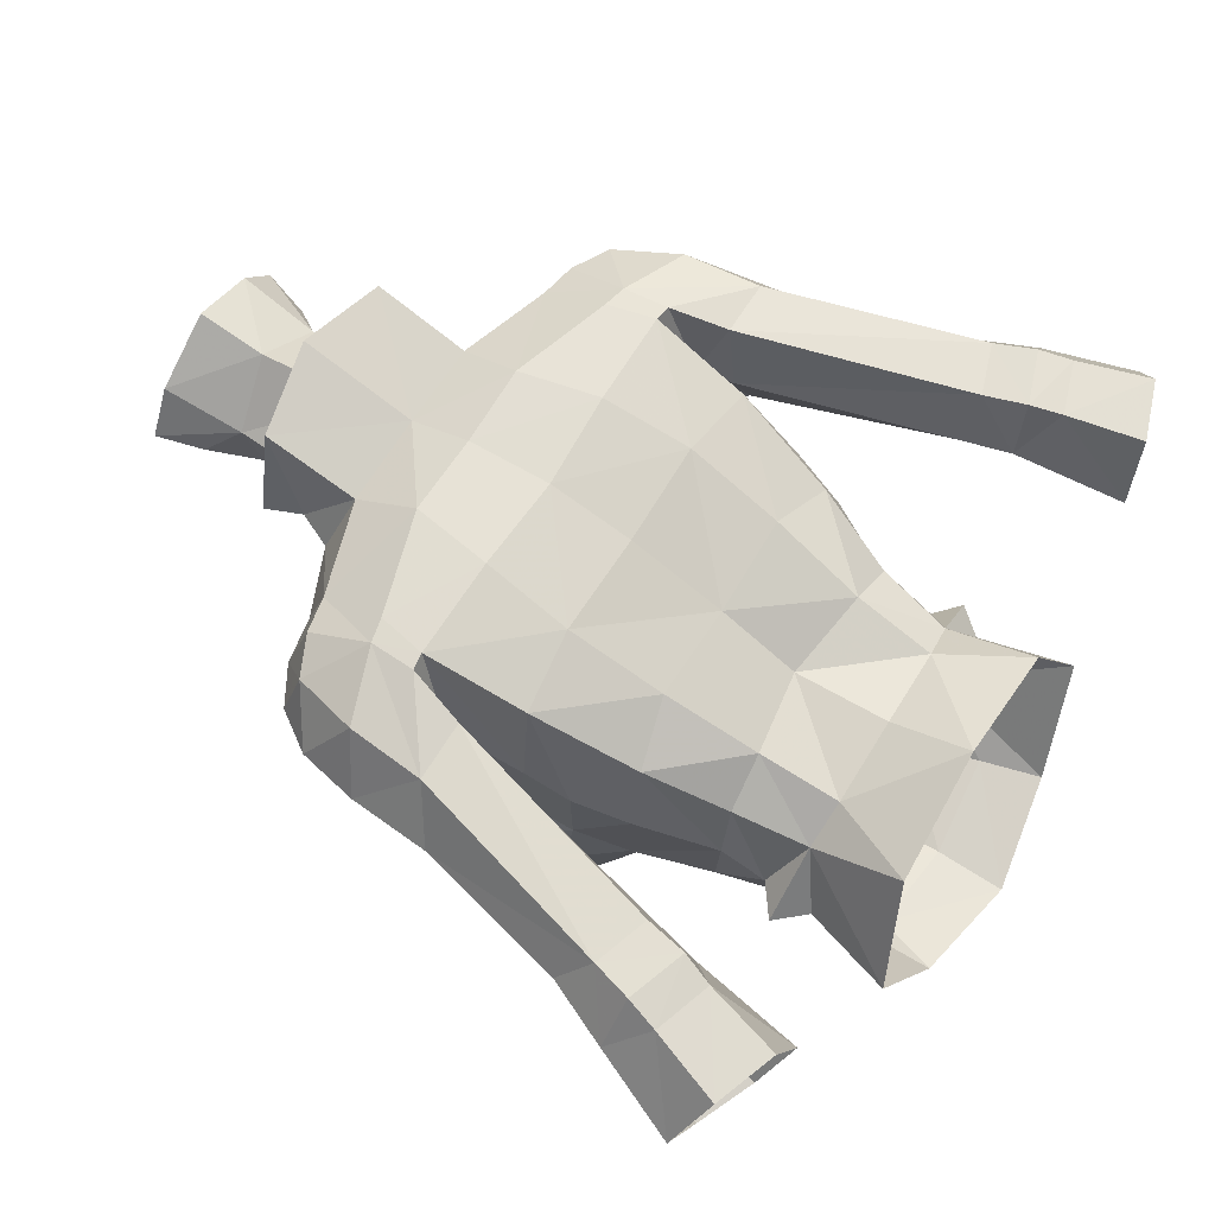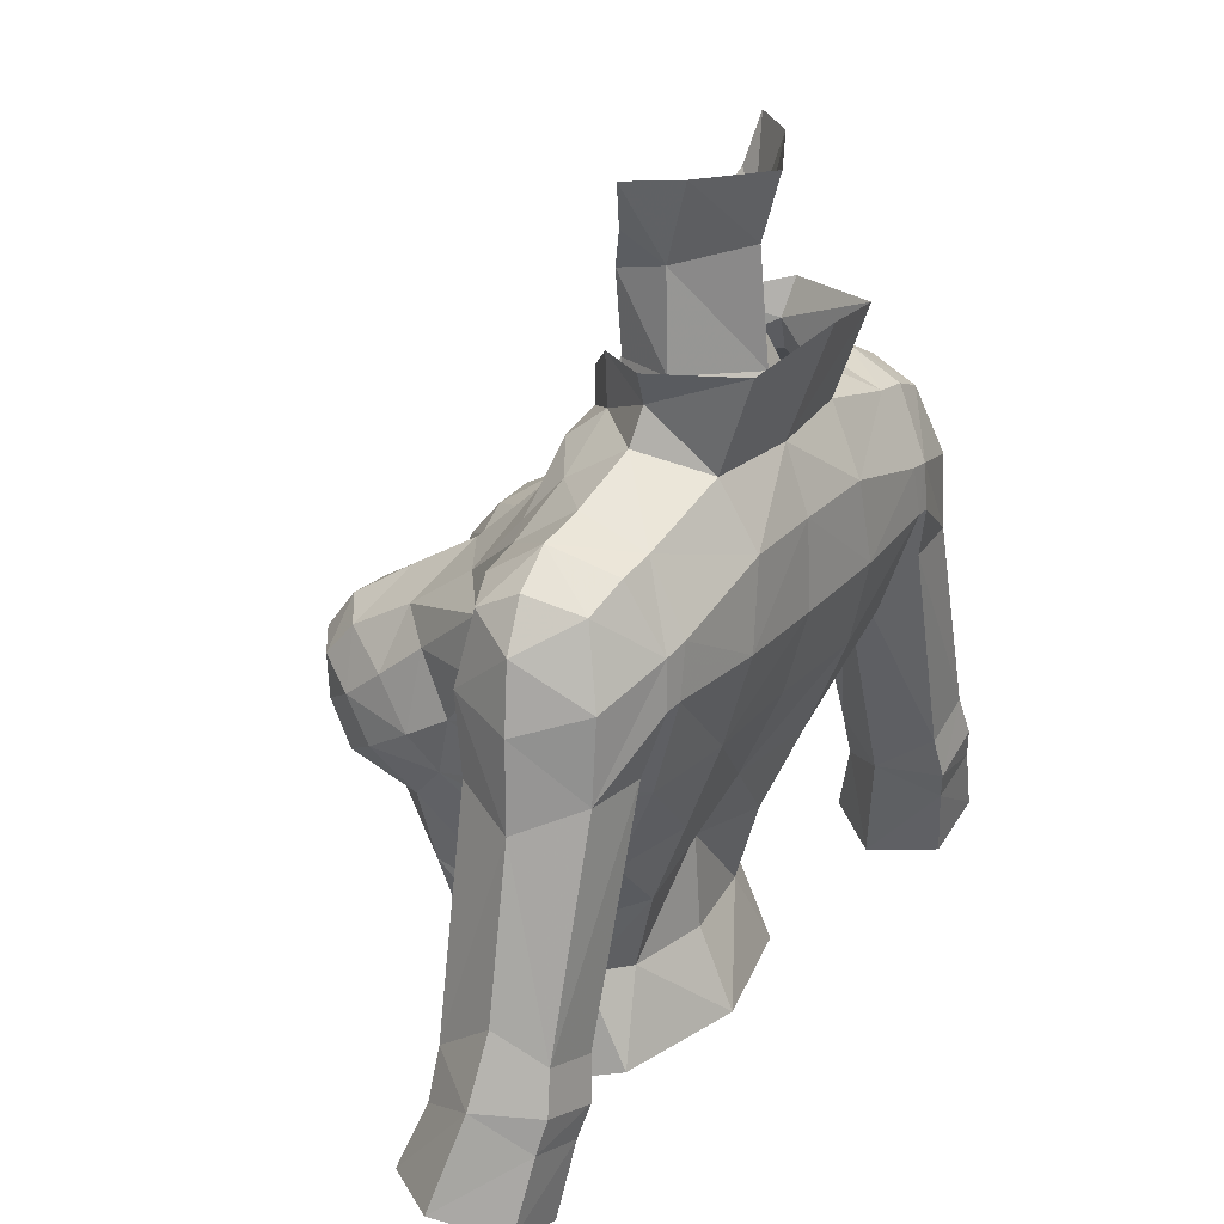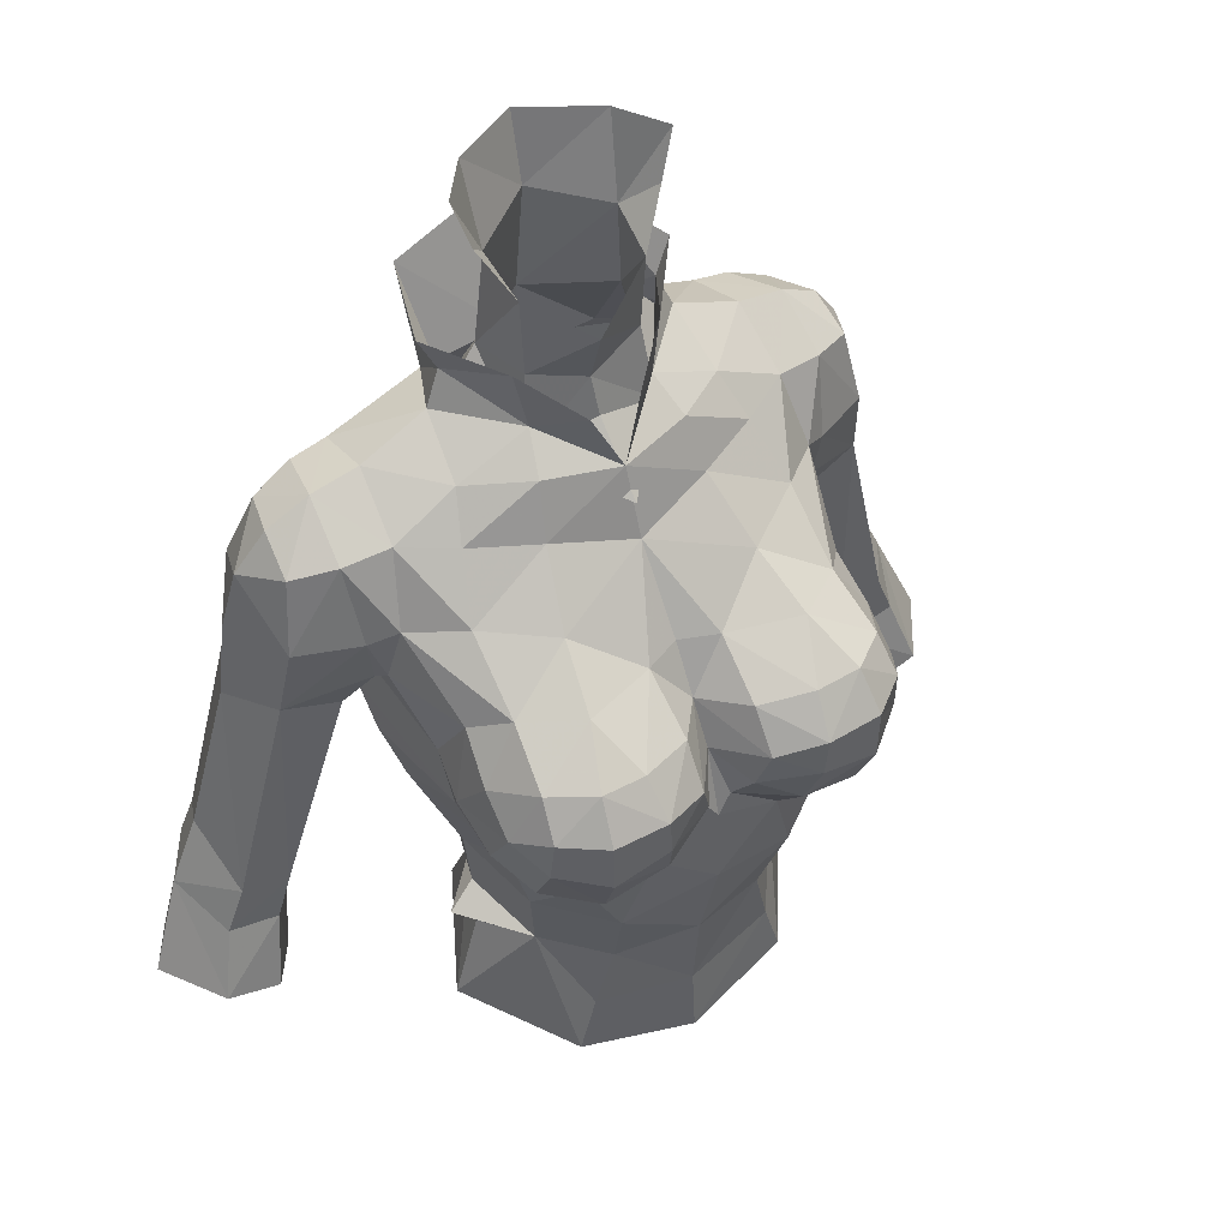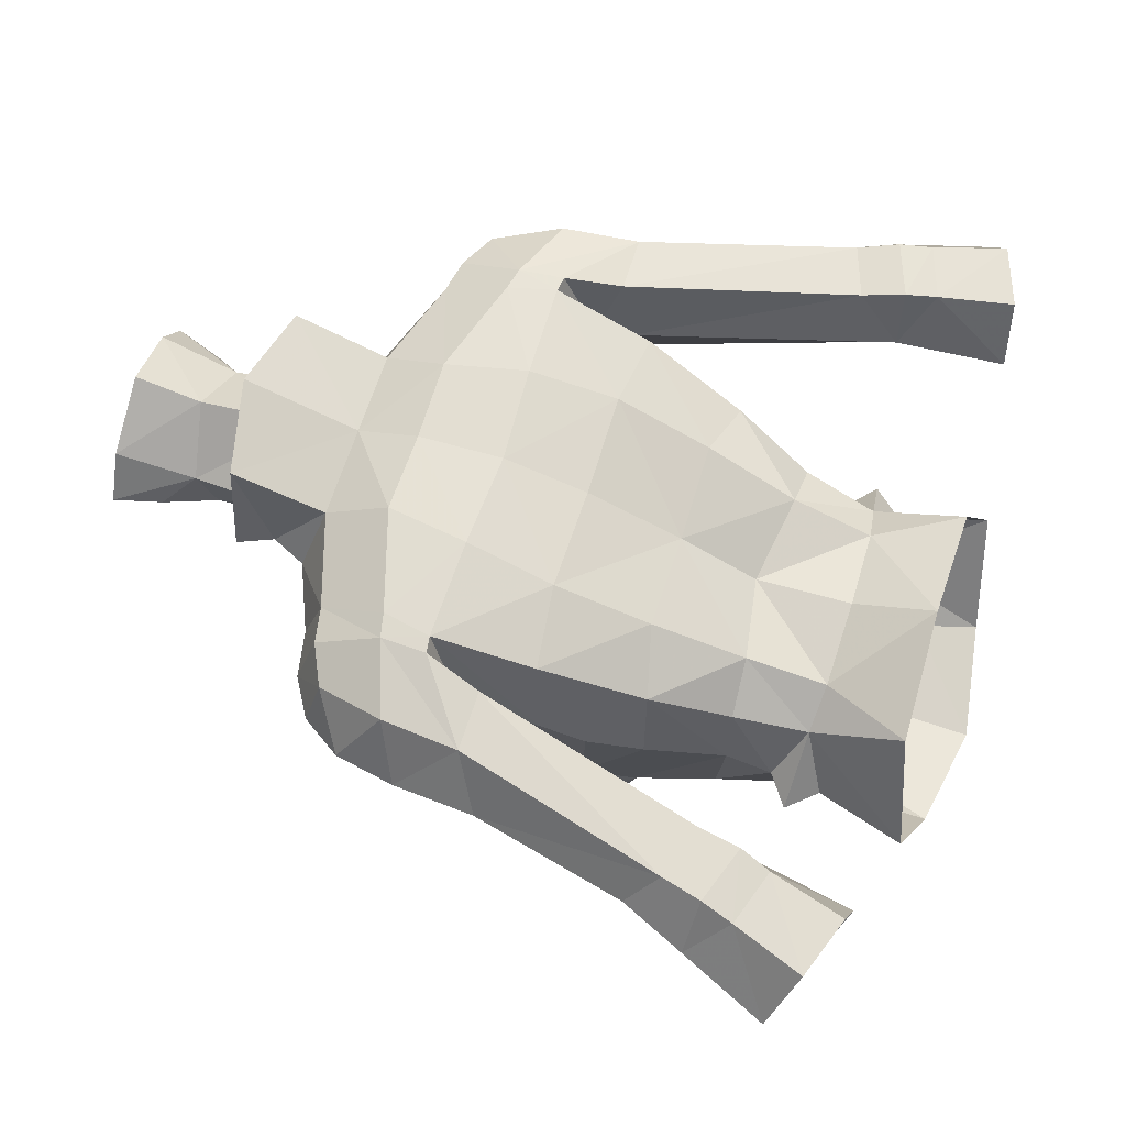
<metadata>
{"format":"obj","ext":"obj","renderer":"f3d","projection":"perspective","resolution":1024,"background":"white","views":[{"elev":65.7,"azim":121.7,"up":"+Y"},{"elev":28.6,"azim":123.7,"up":"+Z"},{"elev":47.1,"azim":-32.8,"up":"+Z"},{"elev":64.8,"azim":107.5,"up":"+Y"}]}
</metadata>
<code>
g robber_armour_female_32580
v 2.43 2.332 72.09
v 2.855 0.6974 73.53
v 3.26 0.5823 72.61
v 1.912 -0.92 74.05
v 3.292 0.8124 74.44
v -0.005134 2.563 72.03
v -0.005151 3.675 75.11
v 2.474 3.195 74.61
v 1.615 -1.067 72.53
v 0.6282 -2.046 72.98
v -0.005096 -2.481 71.63
v 5.19 -1.086 70.73
v 5.055 0.4922 71.88
v 3.466 -0.9624 71.6
v 3.851 -1.783 70.55
v 2.206 3.262 70.37
v 2.43 2.332 72.09
v 4.971 2.238 71.31
v 4.999 3.18 69.54
v 6.325 0.5112 71.64
v 5.055 0.4922 71.88
v 5.19 -1.086 70.73
v 6.429 -0.9274 70.61
v 4.971 2.238 71.31
v 5.93 2.214 71.14
v 7.529 -0.4348 70.38
v 7.419 0.6561 70.99
v 6.998 2.072 70.65
v 6.247 -1.503 68.53
v 7.837 -0.8126 68.45
v 3.26 0.5823 72.61
v 5.055 0.4922 71.88
v 5.556 -1.876 68.89
v 5.654 3.127 69.4
v 4.999 3.18 69.54
v 7.564 2.645 68.76
v 2.135 -2.551 70.4
v 1.924 -1.97 71.77
v -0.005096 -2.481 71.63
v -0.005103 -3.138 69.9
v 2.581 -4.014 68.92
v 0.978 -4.998 67.87
v 4.3 -2.887 69.15
v 5.556 -1.876 68.89
v -0.005134 2.563 72.03
v -0.005117 3.197 70.34
v 1.615 -1.067 72.53
v 3.26 0.5823 72.61
v 8.197 0.8546 69.87
v 8.582 1.037 68.2
v -0.005093 -4.585 67.85
v -0.1028 -1.641 74.77
v -0.1038 -1.203 73.37
v 1.497 -0.7562 73.78
v 1.516 -0.9196 75.85
v 0.1015 1.857 76.53
v 0.1564 2.369 78.3
v 1.937 1.142 78.37
v 1.698 0.4965 76.26
v 1.909 0.6809 73.83
v 3.388 0.4886 72.09
v 2.047 2.028 71.65
v -0.005133 2.072 73.6
v 1.725 -1.076 71.72
v 3.388 0.4886 72.09
v 1.909 0.6809 73.83
v -0.00511 -1.435 72.34
v 2.731 -0.07967 78.34
v -0.005133 2.072 73.6
v 2.303 -0.3033 77.1
v -0.005131 2.268 71.37
v -0.00509 -2.928 70.83
v -2.44 2.332 72.09
v -3.27 0.5823 72.61
v -2.865 0.6974 73.53
v -1.923 -0.92 74.05
v -3.303 0.8124 74.44
v -2.484 3.195 74.61
v -1.625 -1.067 72.53
v -0.6384 -2.046 72.98
v -5.2 -1.086 70.73
v -3.861 -1.783 70.55
v -3.477 -0.9625 71.6
v -5.065 0.4922 71.88
v -2.216 3.262 70.37
v -5.009 3.18 69.54
v -4.982 2.238 71.31
v -2.44 2.332 72.09
v -6.335 0.5112 71.64
v -6.44 -0.9274 70.61
v -5.2 -1.086 70.73
v -5.065 0.4922 71.88
v -4.982 2.238 71.31
v -5.94 2.214 71.14
v -7.539 -0.4348 70.38
v -7.429 0.656 70.99
v -7.008 2.072 70.65
v -7.847 -0.8126 68.45
v -6.257 -1.503 68.53
v -3.27 0.5823 72.61
v -5.065 0.4922 71.88
v -5.566 -1.876 68.89
v -5.664 3.127 69.4
v -5.009 3.18 69.54
v -7.574 2.645 68.76
v -2.146 -2.551 70.4
v -1.934 -1.97 71.77
v -2.591 -4.014 68.92
v -0.9882 -4.998 67.87
v -4.31 -2.887 69.15
v -5.566 -1.876 68.89
v -1.625 -1.067 72.53
v -3.27 0.5823 72.61
v -8.208 0.8546 69.87
v -8.592 1.037 68.2
v -1.605 -0.7632 75.9
v -1.508 -0.7562 73.78
v -1.631 0.6634 76.31
v -1.734 1.326 78.43
v -1.919 0.6809 73.83
v -2.057 2.028 71.65
v -3.398 0.4886 72.09
v -1.735 -1.076 71.72
v -1.919 0.6809 73.83
v -3.398 0.4886 72.09
v -2.647 0.1898 78.42
v -2.284 -0.07346 77.18
f 1 2 3
f 4 2 5
f 6 7 8
f 8 1 6
f 9 10 11
f 9 4 10
f 9 3 2
f 9 2 4
f 8 5 2
f 1 8 2
f 12 13 14
f 14 15 12
f 16 17 18
f 18 19 16
f 20 21 22
f 22 23 20
f 24 21 20
f 20 25 24
f 26 27 20
f 20 23 26
f 20 27 28
f 28 25 20
f 23 29 30
f 30 26 23
f 31 32 18
f 18 17 31
f 33 29 23
f 23 22 33
f 34 35 24
f 24 25 34
f 28 36 34
f 34 25 28
f 37 38 39
f 39 40 37
f 15 14 38
f 38 37 15
f 41 37 40
f 40 42 41
f 43 15 37
f 37 41 43
f 12 15 43
f 43 44 12
f 45 17 16
f 16 46 45
f 38 47 39
f 14 48 47
f 47 38 14
f 49 30 50
f 13 48 14
f 36 49 50
f 36 28 49
f 27 49 28
f 40 51 42
f 26 49 27
f 30 49 26
f 52 53 54
f 54 55 52
f 56 57 58
f 58 59 56
f 60 61 62
f 62 63 60
f 64 65 66
f 66 54 64
f 64 54 53
f 53 67 64
f 59 55 66
f 59 58 68
f 59 69 56
f 59 68 70
f 70 55 59
f 59 66 69
f 55 54 66
f 71 63 62
f 72 64 67
f 73 74 75
f 76 77 75
f 6 73 78
f 78 7 6
f 79 11 80
f 79 80 76
f 79 75 74
f 79 76 75
f 78 75 77
f 73 75 78
f 81 82 83
f 83 84 81
f 85 86 87
f 87 88 85
f 89 90 91
f 91 92 89
f 93 94 89
f 89 92 93
f 95 90 89
f 89 96 95
f 89 94 97
f 97 96 89
f 90 95 98
f 98 99 90
f 100 88 87
f 87 101 100
f 102 91 90
f 90 99 102
f 103 94 93
f 93 104 103
f 97 94 103
f 103 105 97
f 106 40 39
f 39 107 106
f 82 106 107
f 107 83 82
f 108 109 40
f 40 106 108
f 110 108 106
f 106 82 110
f 81 111 110
f 110 82 81
f 45 46 85
f 85 88 45
f 107 39 112
f 83 107 112
f 112 113 83
f 114 115 98
f 84 83 113
f 105 115 114
f 105 114 97
f 96 97 114
f 40 109 51
f 95 96 114
f 98 95 114
f 52 116 117
f 117 53 52
f 56 118 119
f 119 57 56
f 120 63 121
f 121 122 120
f 123 117 124
f 124 125 123
f 123 67 53
f 53 117 123
f 118 124 116
f 118 126 119
f 118 56 69
f 118 127 126
f 127 118 116
f 118 69 124
f 116 124 117
f 71 121 63
f 72 67 123
g robber_armour_female_32580
v 3.352 -5.951 62.4
v 4.56 -4.494 62.87
v 4.811 -6.198 63.64
v 3.528 -7.089 63.28
v 1.717 -6.474 62.91
v 1.871 -7.268 63.78
v 4.999 3.18 69.54
v 5.284 3.241 68.21
v 2.608 3.415 68.14
v 2.206 3.262 70.37
v 5.68 0.3487 65.24
v 5.364 -2.892 65.77
v 5.214 -3.29 64.19
v 5.527 -0.2082 64.03
v 5.096 -0.7109 62.56
v 2.826 2.816 65.74
v 2.681 1.803 63.15
v -0.005061 1.572 63.12
v -0.005071 2.701 65.71
v -0.005118 -5.903 58.6
v 2.132 -5.32 58.3
v 2.422 -6.104 60.65
v -0.005054 -6.6 61.38
v 4.71 -6.889 65.96
v 4.567 -6.169 66.88
v 3.504 -6.956 67.02
v 3.654 -7.676 65.97
v 5.284 3.241 68.21
v 4.999 3.18 69.54
v 5.654 3.127 69.4
v 5.729 3.2 68.15
v 4.333 -4.656 67.78
v 4.3 -2.887 69.15
v 2.581 -4.014 68.92
v 2.933 -5.6 67.92
v 5.556 -1.876 68.89
v 5.095 -3.782 67.23
v 8.788 1.181 65.96
v 8.582 1.037 68.2
v 7.837 -0.8126 68.45
v 8.068 -0.4635 66.47
v 5.69 1.036 67.24
v 6.172 2.83 66.62
v 5.912 0.8936 66.26
v -0.005098 3.315 68
v -0.005117 3.197 70.34
v -0.005527 1.559 56.21
v -0.005691 0.5747 58.39
v 2.265 0.1836 58.43
v 3.361 0.6345 56.1
v 4.774 -6.786 64.81
v 3.626 -7.668 64.6
v 0.6289 -7 64.81
v 2.096 -7.69 64.91
v 0.9331 -7.218 65.71
v 7.908 2.71 60.43
v 7.725 1.117 59.22
v 9.378 2.642 60.93
v 7.765 2.659 66.66
v 9.871 1.411 61.74
v 10.03 -0.1886 59.2
v 9.536 -0.2024 60.45
v 8.274 -0.1857 60.06
v 8.633 -0.1221 58.77
v 9.722 2.814 59.84
v 8.173 2.886 59.29
v 8.166 0.744 56.23
v 9.052 -0.626 56.77
v 7.725 1.117 59.22
v 9.994 2.668 58.96
v 10.66 1.338 59.99
v 11.64 0.8607 57.62
v 10.69 2.495 57.01
v 9.006 2.489 56.41
v 8.477 2.711 58.45
v 8.166 0.744 56.23
v 10.54 -0.7693 57.45
v -0.005056 0.3946 61.01
v 2.411 0.7456 60.62
v -0.005087 -5.328 66.58
v -0.005067 -5.968 65.48
v 0.9215 -6.471 66.81
v 4.213 -2.041 59.23
v 3.387 -0.5709 58.55
v 3.761 -0.1063 60.56
v 4.228 -1.71 60.49
v 2.173 -7.714 65.95
v 5.532 -3.968 65.12
v 5.283 -4.892 66.29
v 6.247 -1.503 68.53
v 6.035 -1.358 67.26
v 6.602 -0.6951 66.09
v 7.564 2.645 68.76
v 0.3464 -6.466 64.11
v 4.996 2.397 65.5
v 4.419 1.057 62.72
v 5.912 0.8936 66.26
v 5.69 1.036 67.24
v 5.825 -1.611 67.39
v 5.895 0.8617 67.24
v 5.895 0.8617 67.24
v 5.39 -5.179 64.33
v 5.303 -5.871 65.47
v 2.326 -6.941 66.95
v 0.978 -4.998 67.87
v -0.004521 -5.688 56.22
v 2.588 -5.174 56.47
v -0.004833 -5.836 54.33
v 3.044 -5.192 54.87
v 5.556 -1.876 68.89
v 5.825 -1.611 67.39
v -0.005059 -6.51 63.56
v 4.983 -2.266 58.65
v 4.285 -2.279 57.86
v 5.895 0.8617 67.24
v 4.998 -2.338 55.44
v 3.523 -3.859 58.39
v 3.946 -4.412 60.72
v -0.005093 -4.585 67.85
v -3.363 -5.951 62.4
v -3.538 -7.089 63.28
v -4.821 -6.198 63.64
v -4.57 -4.494 62.87
v -1.727 -6.474 62.91
v -1.881 -7.268 63.78
v -5.009 3.18 69.54
v -2.216 3.262 70.37
v -2.619 3.415 68.14
v -5.295 3.241 68.21
v -5.691 0.3487 65.24
v -5.537 -0.2082 64.03
v -5.224 -3.29 64.19
v -5.374 -2.892 65.77
v -5.107 -0.7109 62.56
v -2.836 2.816 65.74
v -2.691 1.803 63.15
v -2.433 -6.104 60.65
v -2.142 -5.32 58.3
v -4.72 -6.889 65.96
v -3.664 -7.676 65.97
v -3.514 -6.956 67.02
v -4.577 -6.169 66.88
v -5.295 3.241 68.21
v -5.739 3.2 68.15
v -5.664 3.127 69.4
v -5.009 3.18 69.54
v -4.343 -4.656 67.78
v -2.943 -5.6 67.92
v -2.591 -4.014 68.92
v -4.31 -2.887 69.15
v -5.566 -1.876 68.89
v -5.105 -3.782 67.23
v -8.798 1.181 65.96
v -8.078 -0.4635 66.47
v -7.847 -0.8126 68.45
v -8.592 1.037 68.2
v -5.729 0.966 67.25
v -5.958 0.7956 66.27
v -6.183 2.83 66.62
v -3.371 0.636 56.1
v -2.276 0.1858 58.43
v -3.636 -7.668 64.6
v -4.784 -6.786 64.81
v -0.639 -7 64.81
v -0.9433 -7.218 65.71
v -2.106 -7.69 64.91
v -7.735 1.117 59.22
v -7.918 2.71 60.43
v -9.388 2.642 60.93
v -7.775 2.659 66.66
v -9.882 1.411 61.74
v -10.04 -0.1887 59.2
v -8.643 -0.1221 58.77
v -8.284 -0.1857 60.06
v -9.547 -0.2024 60.45
v -8.184 2.886 59.29
v -9.732 2.814 59.84
v -8.176 0.7444 56.23
v -7.735 1.117 59.22
v -9.062 -0.6261 56.77
v -10 2.668 58.96
v -10.7 2.494 57.01
v -11.65 0.8607 57.62
v -10.67 1.338 59.99
v -8.487 2.711 58.45
v -9.017 2.489 56.41
v -8.176 0.7444 56.23
v -10.55 -0.7693 57.45
v -2.421 0.7456 60.62
v -0.9316 -6.471 66.81
v -4.223 -2.04 59.24
v -4.239 -1.71 60.49
v -3.771 -0.1063 60.56
v -3.397 -0.5685 58.55
v -2.184 -7.714 65.95
v -5.543 -3.968 65.12
v -5.294 -4.892 66.29
v -6.045 -1.358 67.26
v -6.257 -1.503 68.53
v -6.612 -0.6952 66.09
v -7.574 2.645 68.76
v -0.3566 -6.466 64.11
v -5.006 2.397 65.5
v -4.429 1.057 62.72
v -5.958 0.7956 66.27
v -5.729 0.966 67.25
v -5.835 -1.611 67.39
v -5.905 0.8617 67.24
v -5.905 0.8617 67.24
v -5.313 -5.871 65.47
v -5.4 -5.179 64.33
v -2.336 -6.941 66.95
v -0.9882 -4.998 67.87
v -2.598 -5.173 56.48
v -3.054 -5.191 54.87
v -5.566 -1.876 68.89
v -5.835 -1.611 67.39
v -4.993 -2.262 58.65
v -4.295 -2.276 57.86
v -5.905 0.8617 67.24
v -5.008 -2.337 55.44
v -3.533 -3.858 58.39
v -3.956 -4.412 60.72
f 128 129 130
f 130 131 128
f 132 128 131
f 131 133 132
f 134 135 136
f 136 137 134
f 138 139 140
f 140 141 138
f 140 129 142
f 142 141 140
f 143 144 145
f 145 146 143
f 147 148 149
f 149 150 147
f 151 152 153
f 153 154 151
f 155 156 157
f 157 158 155
f 159 160 161
f 161 162 159
f 163 160 159
f 159 164 163
f 165 166 167
f 167 168 165
f 169 158 170
f 170 171 169
f 136 172 173
f 173 137 136
f 174 175 176
f 176 177 174
f 131 130 178
f 178 179 131
f 180 133 181
f 181 182 180
f 171 170 183
f 183 184 171
f 185 183 170
f 170 186 185
f 165 187 185
f 185 186 165
f 188 189 190
f 190 191 188
f 185 192 193
f 193 183 185
f 189 187 165
f 165 168 189
f 194 195 191
f 191 196 194
f 197 198 199
f 199 200 197
f 200 201 202
f 202 197 200
f 203 184 202
f 202 201 203
f 204 188 191
f 191 195 204
f 193 192 197
f 197 202 193
f 205 206 176
f 176 175 205
f 207 208 182
f 182 209 207
f 210 211 212
f 212 213 210
f 154 214 181
f 181 179 154
f 215 139 164
f 164 216 215
f 168 167 217
f 217 218 168
f 168 219 190
f 190 189 168
f 186 220 166
f 166 165 186
f 221 132 133
f 133 180 221
f 222 223 144
f 144 143 222
f 223 212 206
f 206 144 223
f 190 219 224
f 224 196 190
f 219 218 225
f 225 224 219
f 226 227 225
f 225 218 226
f 158 169 228
f 228 155 158
f 133 131 179
f 179 181 133
f 178 130 229
f 229 230 178
f 215 216 230
f 230 229 215
f 159 152 216
f 216 164 159
f 152 151 230
f 230 216 152
f 152 159 162
f 162 153 152
f 214 154 153
f 153 231 214
f 231 162 232
f 232 209 231
f 178 151 154
f 154 179 178
f 213 212 223
f 223 142 213
f 233 234 148
f 148 147 233
f 234 233 235
f 235 236 234
f 206 212 211
f 211 176 206
f 143 136 135
f 135 222 143
f 172 136 143
f 143 146 172
f 226 218 217
f 217 237 226
f 186 158 157
f 157 220 186
f 206 205 145
f 145 144 206
f 229 129 140
f 128 132 149
f 138 141 222
f 164 139 238
f 239 221 208
f 240 241 211
f 138 135 242
f 243 244 236
f 148 244 245
f 245 149 148
f 245 129 128
f 149 132 150
f 189 188 198
f 193 184 183
f 185 198 192
f 191 190 196
f 199 198 204
f 192 198 197
f 193 202 184
f 210 213 245
f 245 244 210
f 130 129 229
f 231 209 214
f 149 245 128
f 198 187 189
f 198 185 187
f 181 214 182
f 221 239 132
f 239 150 132
f 221 180 208
f 229 140 215
f 242 139 138
f 164 238 163
f 198 188 204
f 218 219 168
f 170 158 186
f 138 222 135
f 139 242 238
f 140 139 215
f 178 230 151
f 231 153 162
f 241 240 244
f 244 234 236
f 141 223 222
f 141 142 223
f 244 148 234
f 177 176 211
f 243 177 211
f 180 182 208
f 209 182 214
f 232 246 207
f 232 207 209
f 232 162 161
f 213 142 129
f 129 245 213
f 240 210 244
f 240 211 210
f 243 241 244
f 211 241 243
f 247 248 249
f 249 250 247
f 251 252 248
f 248 247 251
f 253 254 255
f 255 256 253
f 257 258 259
f 259 260 257
f 259 258 261
f 261 250 259
f 262 146 145
f 145 263 262
f 147 150 264
f 264 265 147
f 266 267 268
f 268 269 266
f 270 271 272
f 272 273 270
f 274 275 276
f 276 277 274
f 278 279 274
f 274 277 278
f 280 281 282
f 282 283 280
f 284 285 286
f 286 271 284
f 255 254 173
f 173 172 255
f 174 287 288
f 288 175 174
f 248 289 290
f 290 249 248
f 291 292 293
f 293 252 291
f 285 294 295
f 295 286 285
f 296 297 286
f 286 295 296
f 280 297 296
f 296 298 280
f 299 300 301
f 301 302 299
f 296 295 303
f 303 304 296
f 302 281 280
f 280 298 302
f 305 306 300
f 300 307 305
f 308 309 310
f 310 311 308
f 309 308 312
f 312 313 309
f 314 313 312
f 312 294 314
f 315 307 300
f 300 299 315
f 303 312 308
f 308 304 303
f 205 175 288
f 288 316 205
f 207 317 292
f 292 208 207
f 318 319 320
f 320 321 318
f 267 289 293
f 293 322 267
f 323 324 279
f 279 260 323
f 281 325 326
f 326 282 281
f 281 302 301
f 301 327 281
f 297 280 283
f 283 328 297
f 329 291 252
f 252 251 329
f 330 262 263
f 263 331 330
f 331 263 316
f 316 320 331
f 301 306 332
f 332 327 301
f 327 332 333
f 333 325 327
f 334 325 333
f 333 335 334
f 271 270 336
f 336 284 271
f 252 293 289
f 289 248 252
f 290 337 338
f 338 249 290
f 323 338 337
f 337 324 323
f 274 279 324
f 324 269 274
f 269 324 337
f 337 266 269
f 269 268 275
f 275 274 269
f 322 339 268
f 268 267 322
f 339 317 340
f 340 275 339
f 290 289 267
f 267 266 290
f 319 261 331
f 331 320 319
f 233 147 265
f 265 341 233
f 341 342 235
f 235 233 341
f 316 288 321
f 321 320 316
f 262 330 256
f 256 255 262
f 172 146 262
f 262 255 172
f 334 343 326
f 326 325 334
f 297 328 272
f 272 271 297
f 316 263 145
f 145 205 316
f 338 259 250
f 247 264 251
f 257 330 258
f 279 344 260
f 239 208 329
f 345 321 346
f 257 347 256
f 348 342 349
f 265 264 350
f 350 349 265
f 350 247 250
f 264 150 251
f 302 311 299
f 303 295 294
f 296 304 311
f 300 306 301
f 310 315 311
f 304 308 311
f 303 294 312
f 318 349 350
f 350 319 318
f 249 338 250
f 339 322 317
f 264 247 350
f 311 302 298
f 311 298 296
f 293 292 322
f 329 251 239
f 239 251 150
f 329 208 291
f 338 323 259
f 347 257 260
f 279 278 344
f 311 315 299
f 325 281 327
f 286 297 271
f 257 256 330
f 260 344 347
f 259 323 260
f 290 266 337
f 339 275 268
f 346 349 345
f 349 342 341
f 258 330 331
f 258 331 261
f 349 341 265
f 287 321 288
f 348 321 287
f 291 208 292
f 317 322 292
f 340 207 246
f 340 317 207
f 340 276 275
f 319 350 250
f 250 261 319
f 345 349 318
f 345 318 321
f 348 349 346
f 321 348 346

</code>
